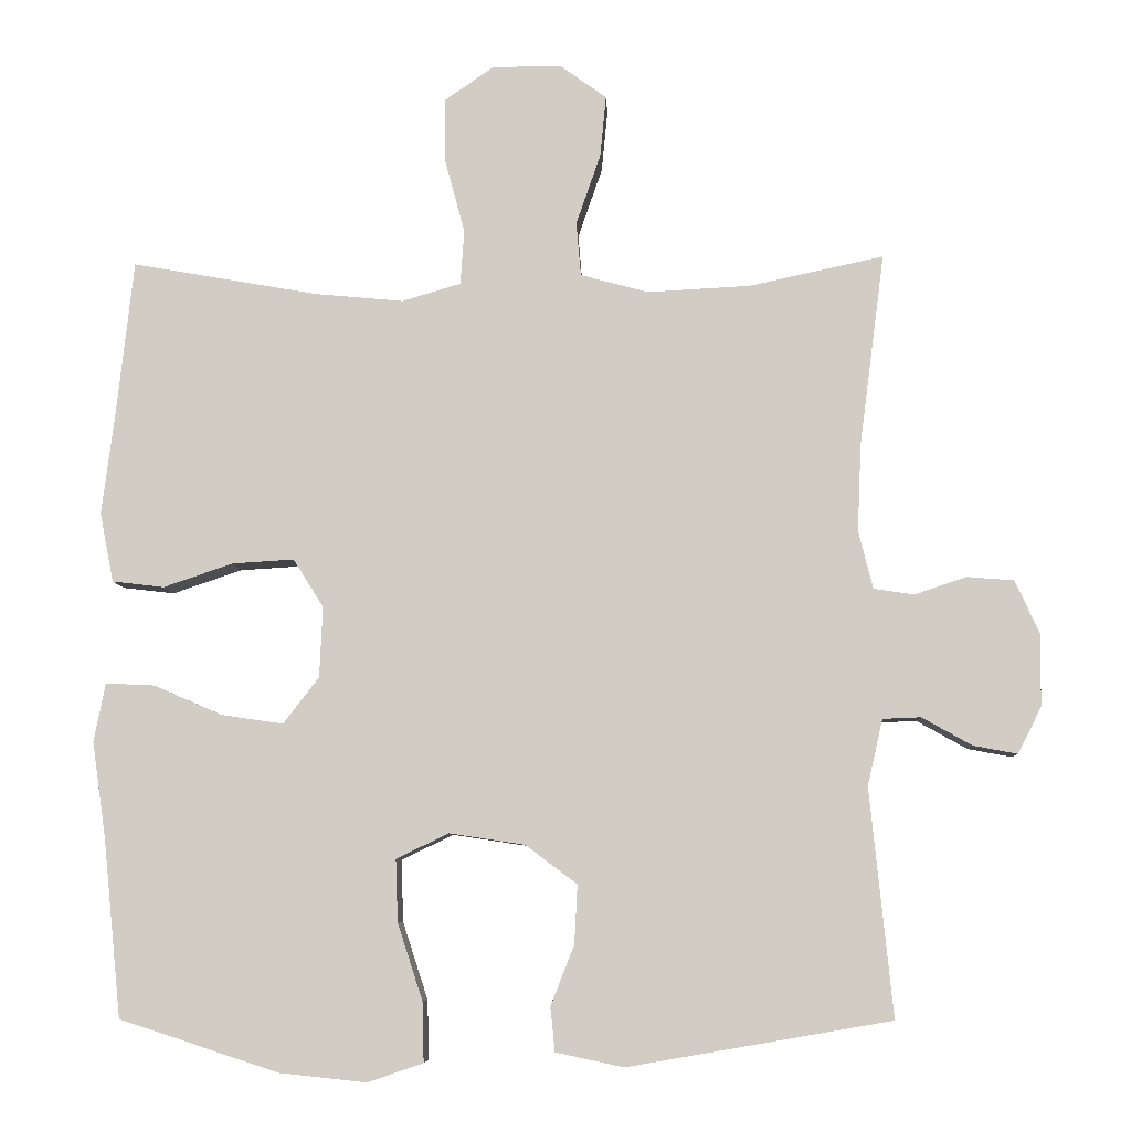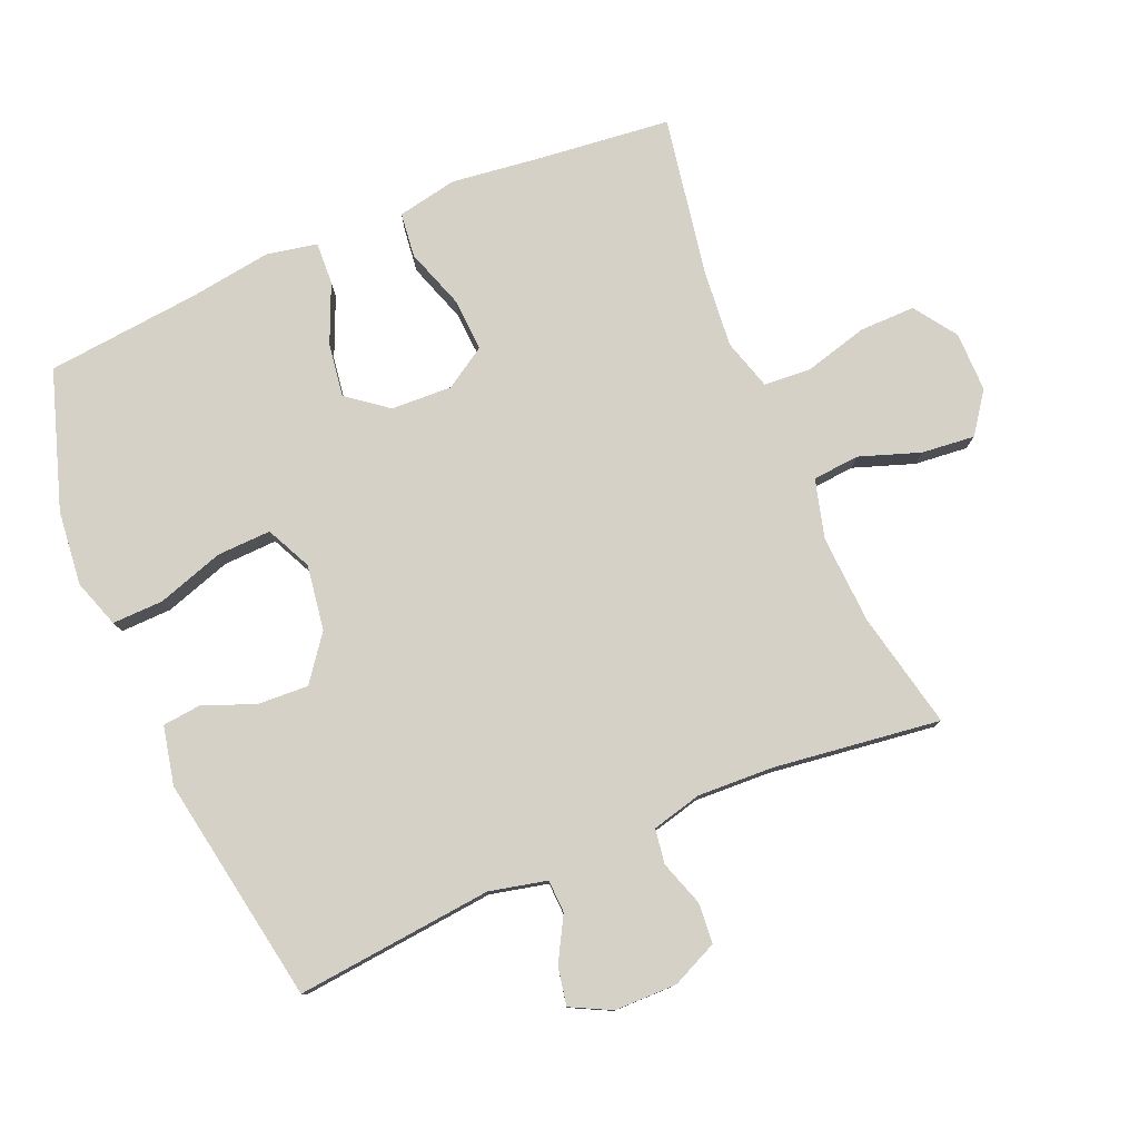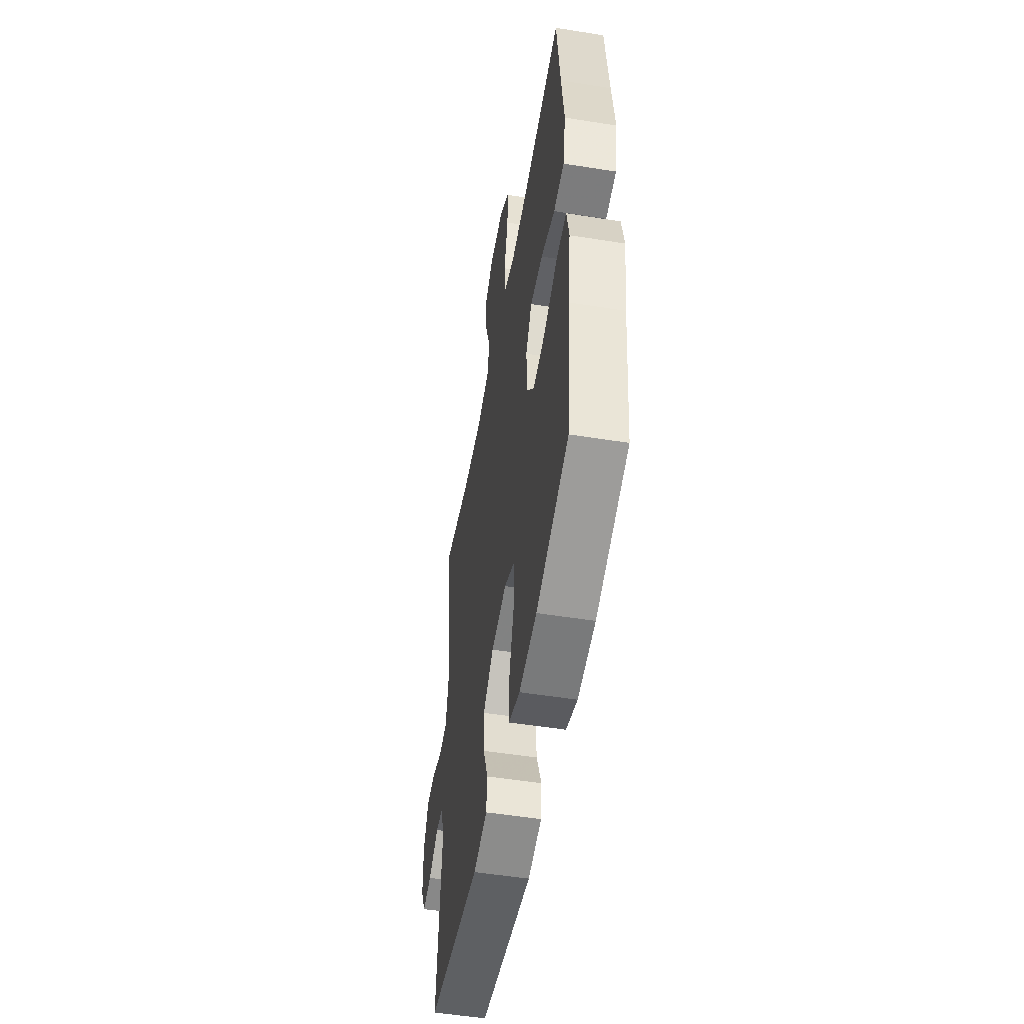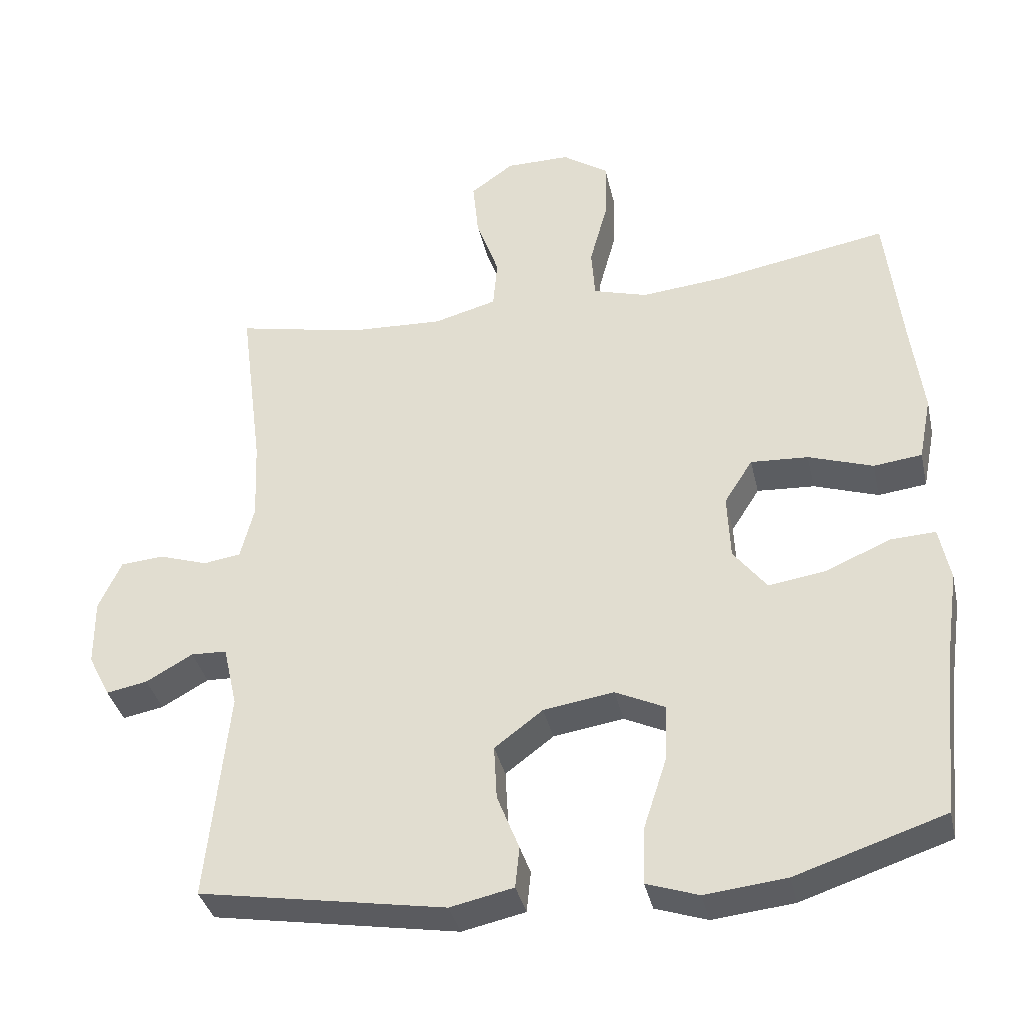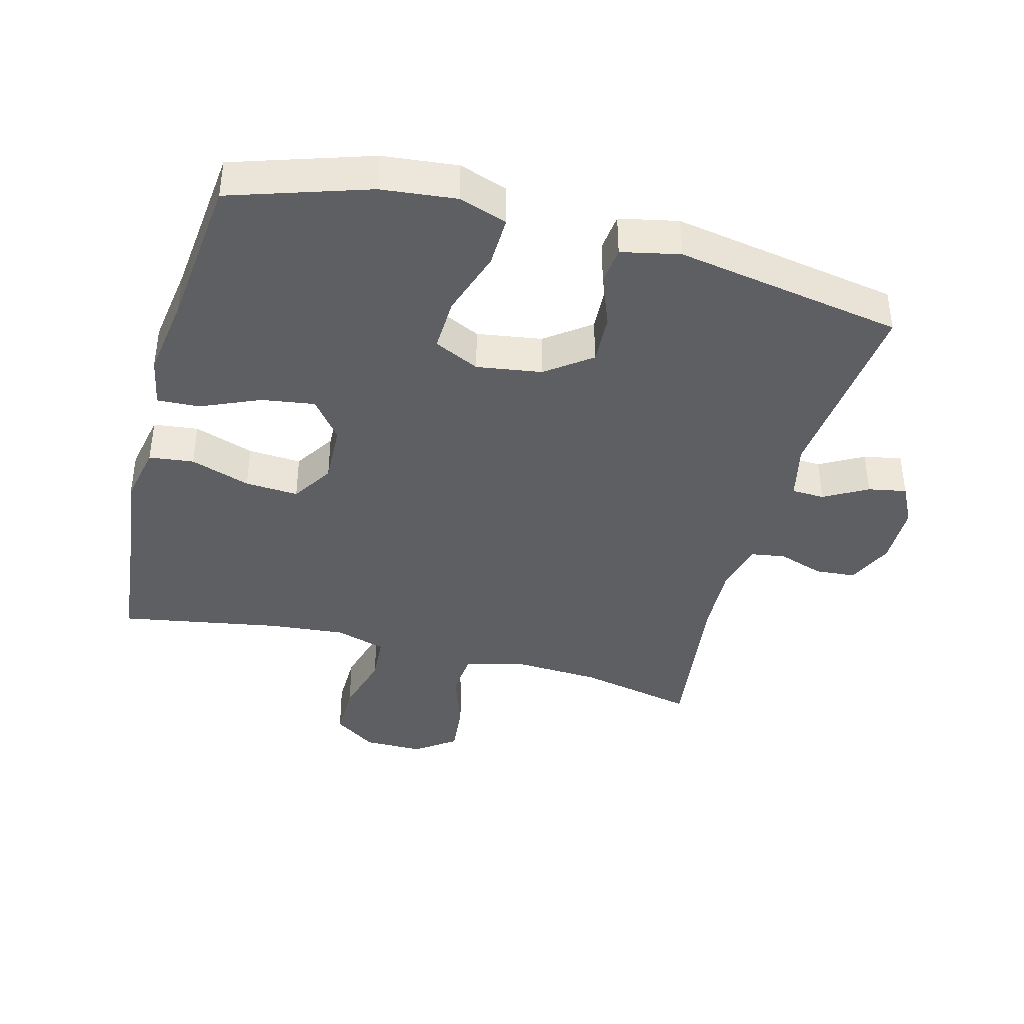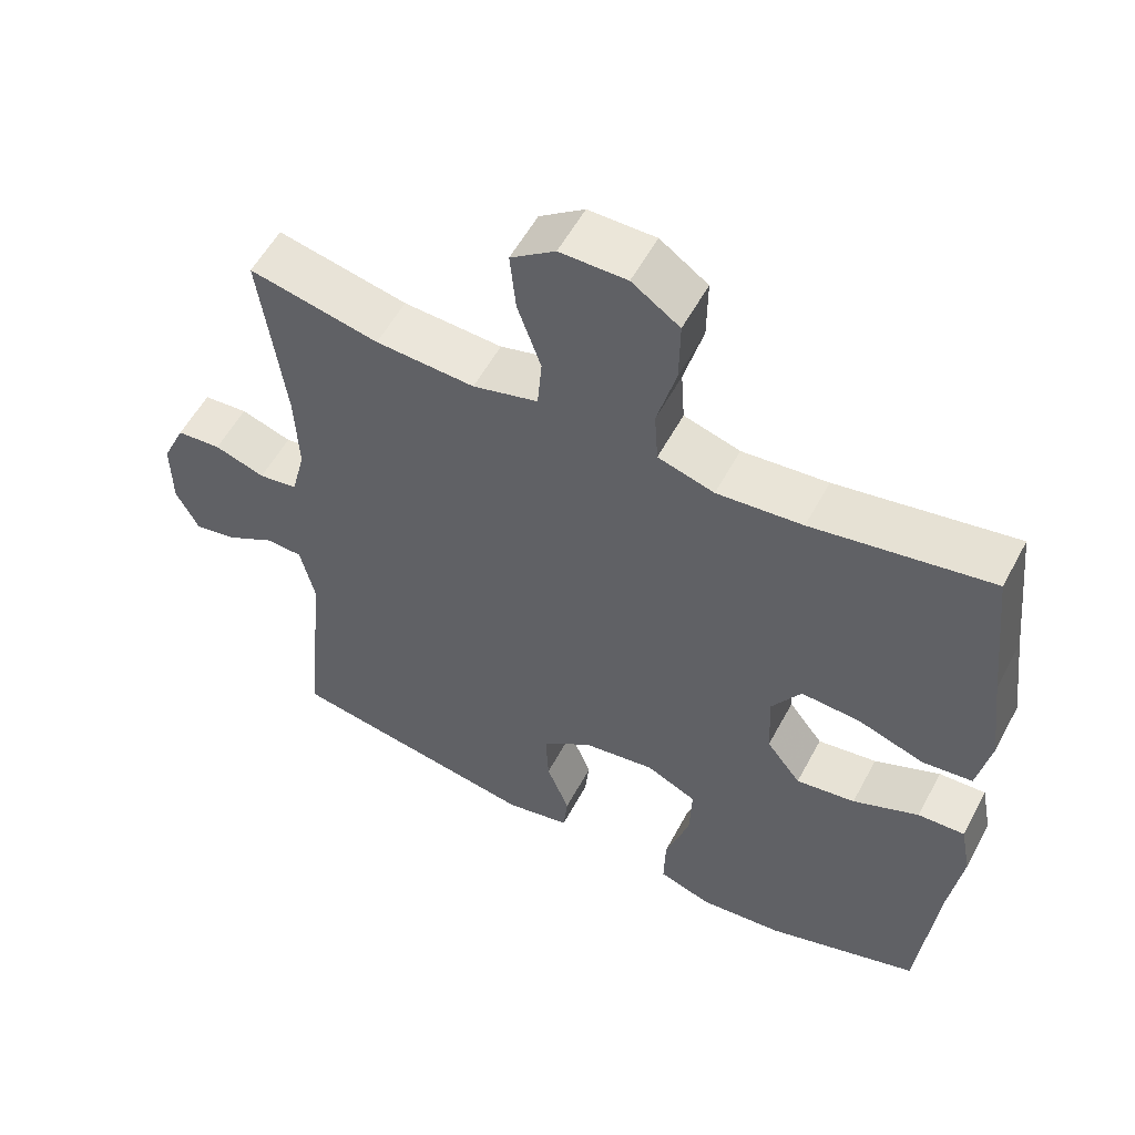
<metadata>
{"format":"obj","ext":"obj","renderer":"f3d","projection":"perspective","resolution":1024,"background":"white","views":[{"elev":-7.4,"azim":-177.5,"up":"+Z"},{"elev":78.7,"azim":-113.0,"up":"+Y"},{"elev":-52.0,"azim":80.2,"up":"+Z"},{"elev":-36.7,"azim":12.6,"up":"+Z"},{"elev":-40.0,"azim":165.1,"up":"+Y"},{"elev":55.9,"azim":27.9,"up":"+Z"}]}
</metadata>
<code>
v -0.5 0.07 0.5
v -0.323 0.07 0.462
v -0.188 0.07 0.455
v -0.099 0.07 0.479
v -0.093 0.07 0.55
v -0.125 0.07 0.642
v -0.133 0.07 0.723
v -0.072 0.07 0.767
v 0.019 0.07 0.767
v 0.084 0.07 0.722
v 0.083 0.07 0.637
v 0.057 0.07 0.541
v 0.062 0.07 0.469
v 0.139 0.07 0.446
v 0.256 0.07 0.457
v 0.5 0.07 0.5
v 0.522 0.07 0.298
v 0.539 0.07 0.162
v 0.521 0.07 0.071
v 0.453 0.07 0.063
v 0.362 0.07 0.094
v 0.281 0.07 0.099
v 0.241 0.07 0.036
v 0.245 0.07 -0.057
v 0.292 0.07 -0.118
v 0.373 0.07 -0.106
v 0.463 0.07 -0.067
v 0.527 0.07 -0.064
v 0.542 0.07 -0.141
v 0.524 0.07 -0.265
v 0.5 0.07 -0.5
v 0.291 0.07 -0.568
v 0.177 0.07 -0.58
v 0.104 0.07 -0.555
v 0.106 0.07 -0.477
v 0.139 0.07 -0.376
v 0.142 0.07 -0.294
v 0.073 0.07 -0.261
v -0.026 0.07 -0.276
v -0.094 0.07 -0.327
v -0.09 0.07 -0.404
v -0.059 0.07 -0.483
v -0.065 0.07 -0.541
v -0.154 0.07 -0.56
v -0.5 0.07 -0.5
v -0.47 0.07 -0.201
v -0.49 0.07 -0.114
v -0.54 0.07 -0.112
v -0.606 0.07 -0.149
v -0.664 0.07 -0.16
v -0.695 0.07 -0.099
v -0.696 0.07 -0.004
v -0.664 0.07 0.066
v -0.603 0.07 0.071
v -0.534 0.07 0.048
v -0.481 0.07 0.056
v -0.462 0.07 0.132
v -0.467 0.07 0.247
v -0.5 0 0.5
v -0.323 0 0.462
v -0.188 0 0.455
v -0.099 0 0.479
v -0.093 0 0.55
v -0.125 0 0.642
v -0.133 0 0.723
v -0.072 0 0.767
v 0.019 0 0.767
v 0.084 0 0.722
v 0.083 0 0.637
v 0.057 0 0.541
v 0.062 0 0.469
v 0.139 0 0.446
v 0.256 0 0.457
v 0.5 0 0.5
v 0.522 0 0.298
v 0.539 0 0.162
v 0.521 0 0.071
v 0.453 0 0.063
v 0.362 0 0.094
v 0.281 0 0.099
v 0.241 0 0.036
v 0.245 0 -0.057
v 0.292 0 -0.118
v 0.373 0 -0.106
v 0.463 0 -0.067
v 0.527 0 -0.064
v 0.542 0 -0.141
v 0.524 0 -0.265
v 0.5 0 -0.5
v 0.291 0 -0.568
v 0.177 0 -0.58
v 0.104 0 -0.555
v 0.106 0 -0.477
v 0.139 0 -0.376
v 0.142 0 -0.294
v 0.073 0 -0.261
v -0.026 0 -0.276
v -0.094 0 -0.327
v -0.09 0 -0.404
v -0.059 0 -0.483
v -0.065 0 -0.541
v -0.154 0 -0.56
v -0.5 0 -0.5
v -0.47 0 -0.201
v -0.49 0 -0.114
v -0.54 0 -0.112
v -0.606 0 -0.149
v -0.664 0 -0.16
v -0.695 0 -0.099
v -0.696 0 -0.004
v -0.664 0 0.066
v -0.603 0 0.071
v -0.534 0 0.048
v -0.481 0 0.056
v -0.462 0 0.132
v -0.467 0 0.247
f 53 54 55
f 52 53 55
f 51 52 55
f 50 51 55
f 49 50 55
f 48 49 55
f 47 48 55 56
f 46 47 56 57
f 44 45 46
f 43 44 46
f 42 43 46
f 41 42 46
f 40 41 46 57
f 34 35 36
f 33 34 36
f 32 33 36
f 31 32 36
f 30 31 36
f 30 36 37
f 29 30 37
f 28 29 37
f 27 28 37
f 26 27 37
f 25 26 37 38
f 19 20 21
f 18 19 21
f 17 18 21
f 17 21 22
f 16 17 22
f 15 16 22
f 14 15 22 23
f 10 11 12
f 9 10 12
f 8 9 12
f 7 8 12
f 6 7 12
f 5 6 12
f 4 5 12 13
f 14 23 24
f 13 14 24
f 4 13 24
f 3 4 24
f 39 40 57 58
f 38 39 58
f 25 38 58
f 24 25 58
f 3 24 58
f 2 3 58
f 1 2 58
f 113 112 111
f 113 111 110
f 113 110 109
f 113 109 108
f 113 108 107
f 113 107 106
f 114 113 106 105
f 115 114 105 104
f 104 103 102
f 104 102 101
f 104 101 100
f 104 100 99
f 115 104 99 98
f 94 93 92
f 94 92 91
f 94 91 90
f 94 90 89
f 94 89 88
f 95 94 88
f 95 88 87
f 95 87 86
f 95 86 85
f 95 85 84
f 96 95 84 83
f 79 78 77
f 79 77 76
f 79 76 75
f 80 79 75
f 80 75 74
f 80 74 73
f 81 80 73 72
f 70 69 68
f 70 68 67
f 70 67 66
f 70 66 65
f 70 65 64
f 70 64 63
f 71 70 63 62
f 82 81 72
f 82 72 71
f 82 71 62
f 82 62 61
f 116 115 98 97
f 116 97 96
f 116 96 83
f 116 83 82
f 116 82 61
f 116 61 60
f 116 60 59
f 1 59 60 2
f 2 60 61 3
f 3 61 62 4
f 4 62 63 5
f 5 63 64 6
f 6 64 65 7
f 7 65 66 8
f 8 66 67 9
f 9 67 68 10
f 10 68 69 11
f 11 69 70 12
f 12 70 71 13
f 13 71 72 14
f 14 72 73 15
f 15 73 74 16
f 16 74 75 17
f 17 75 76 18
f 18 76 77 19
f 19 77 78 20
f 20 78 79 21
f 21 79 80 22
f 22 80 81 23
f 23 81 82 24
f 24 82 83 25
f 25 83 84 26
f 26 84 85 27
f 27 85 86 28
f 28 86 87 29
f 29 87 88 30
f 30 88 89 31
f 31 89 90 32
f 32 90 91 33
f 33 91 92 34
f 34 92 93 35
f 35 93 94 36
f 36 94 95 37
f 37 95 96 38
f 38 96 97 39
f 39 97 98 40
f 40 98 99 41
f 41 99 100 42
f 42 100 101 43
f 43 101 102 44
f 44 102 103 45
f 45 103 104 46
f 46 104 105 47
f 47 105 106 48
f 48 106 107 49
f 49 107 108 50
f 50 108 109 51
f 51 109 110 52
f 52 110 111 53
f 53 111 112 54
f 54 112 113 55
f 55 113 114 56
f 56 114 115 57
f 57 115 116 58
f 58 116 59 1

</code>
